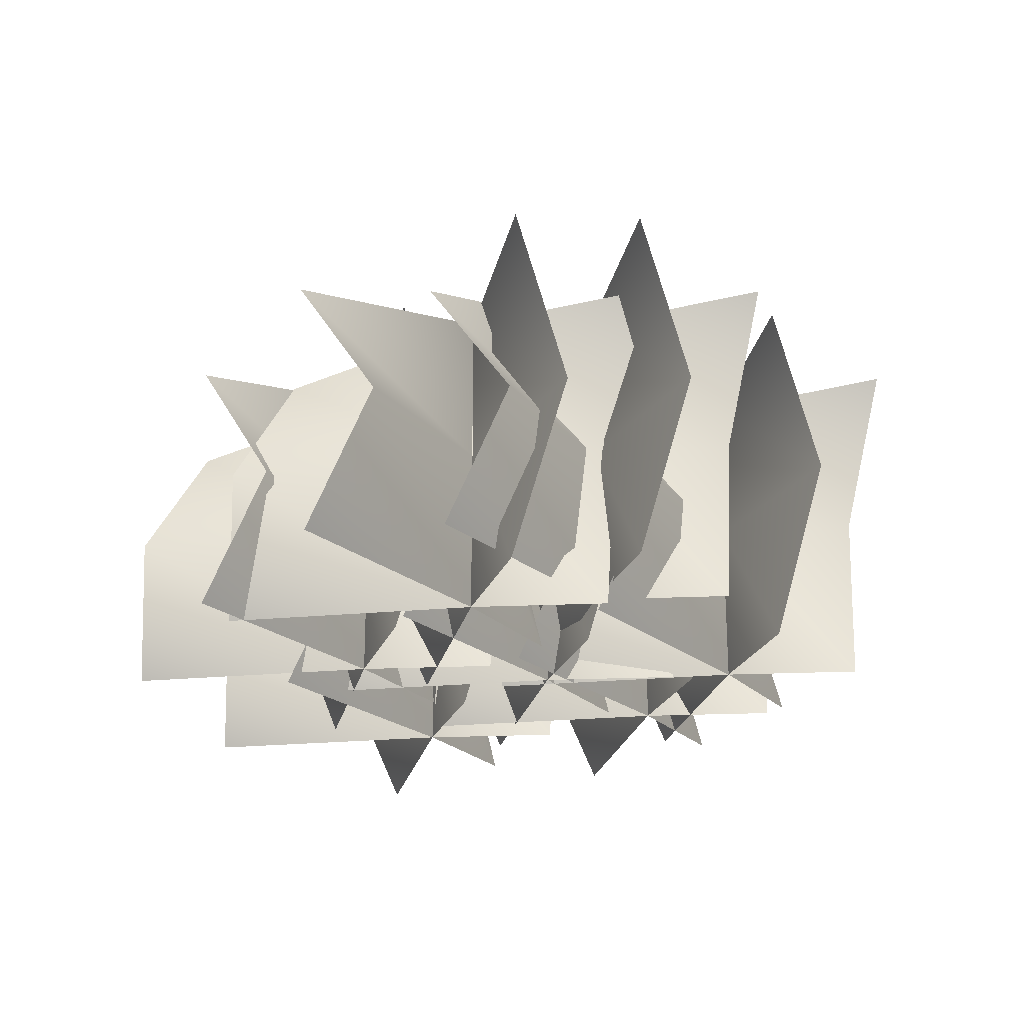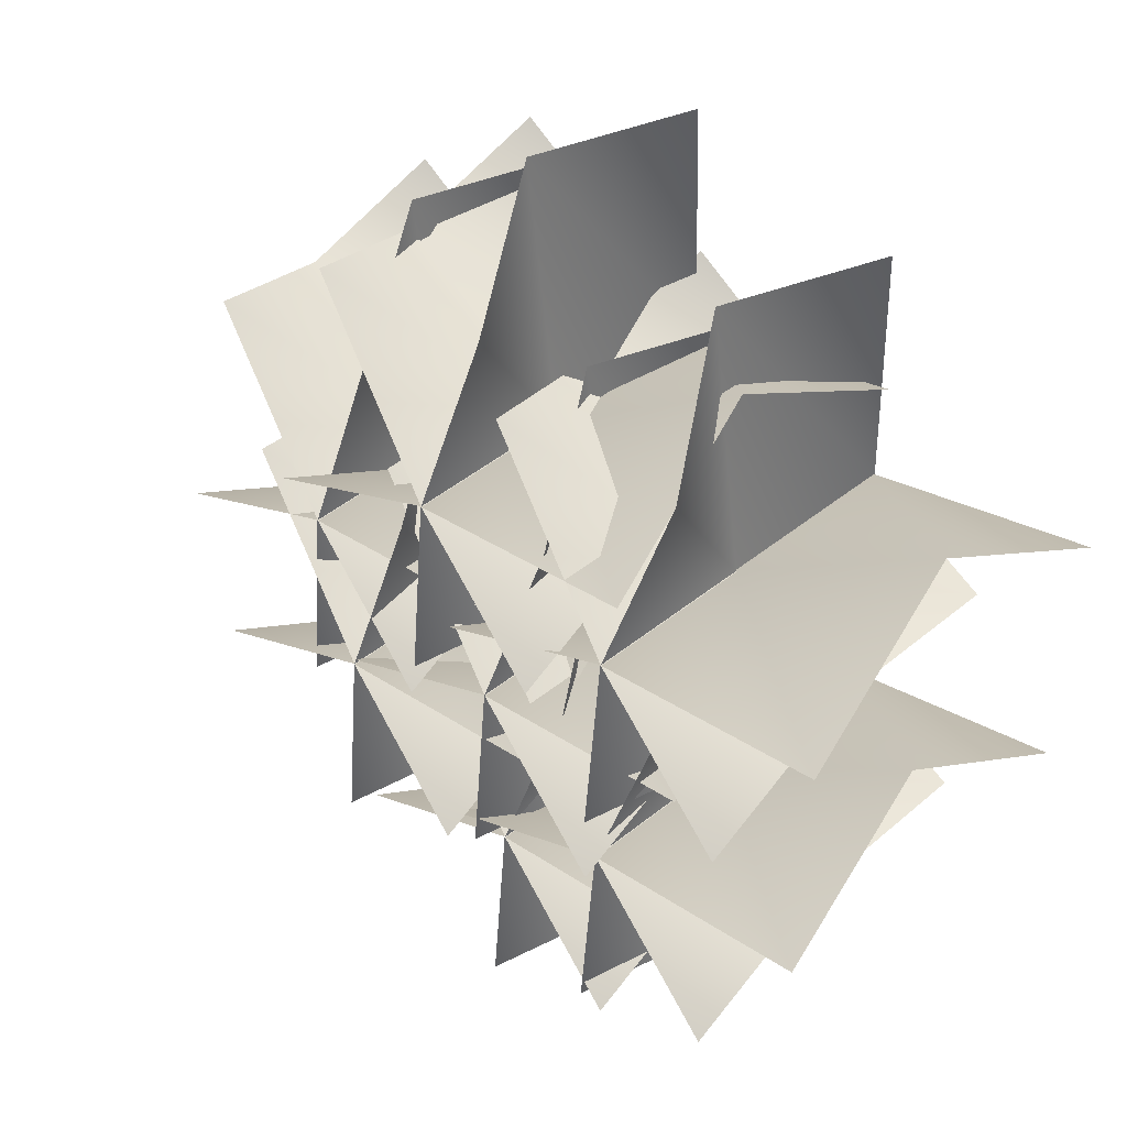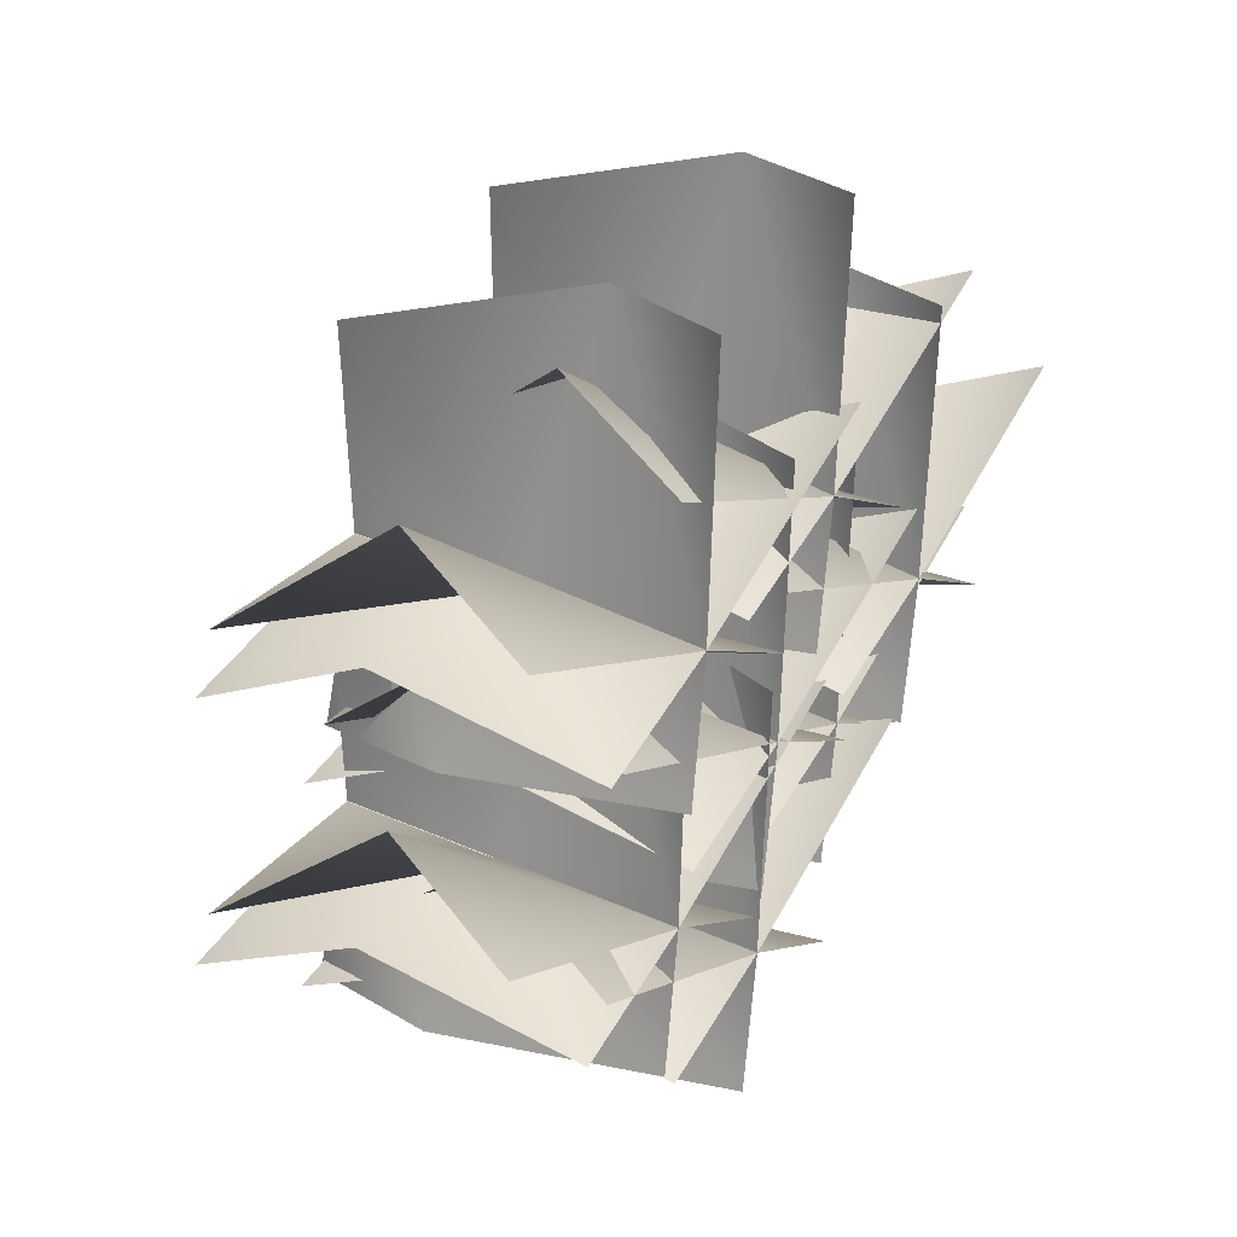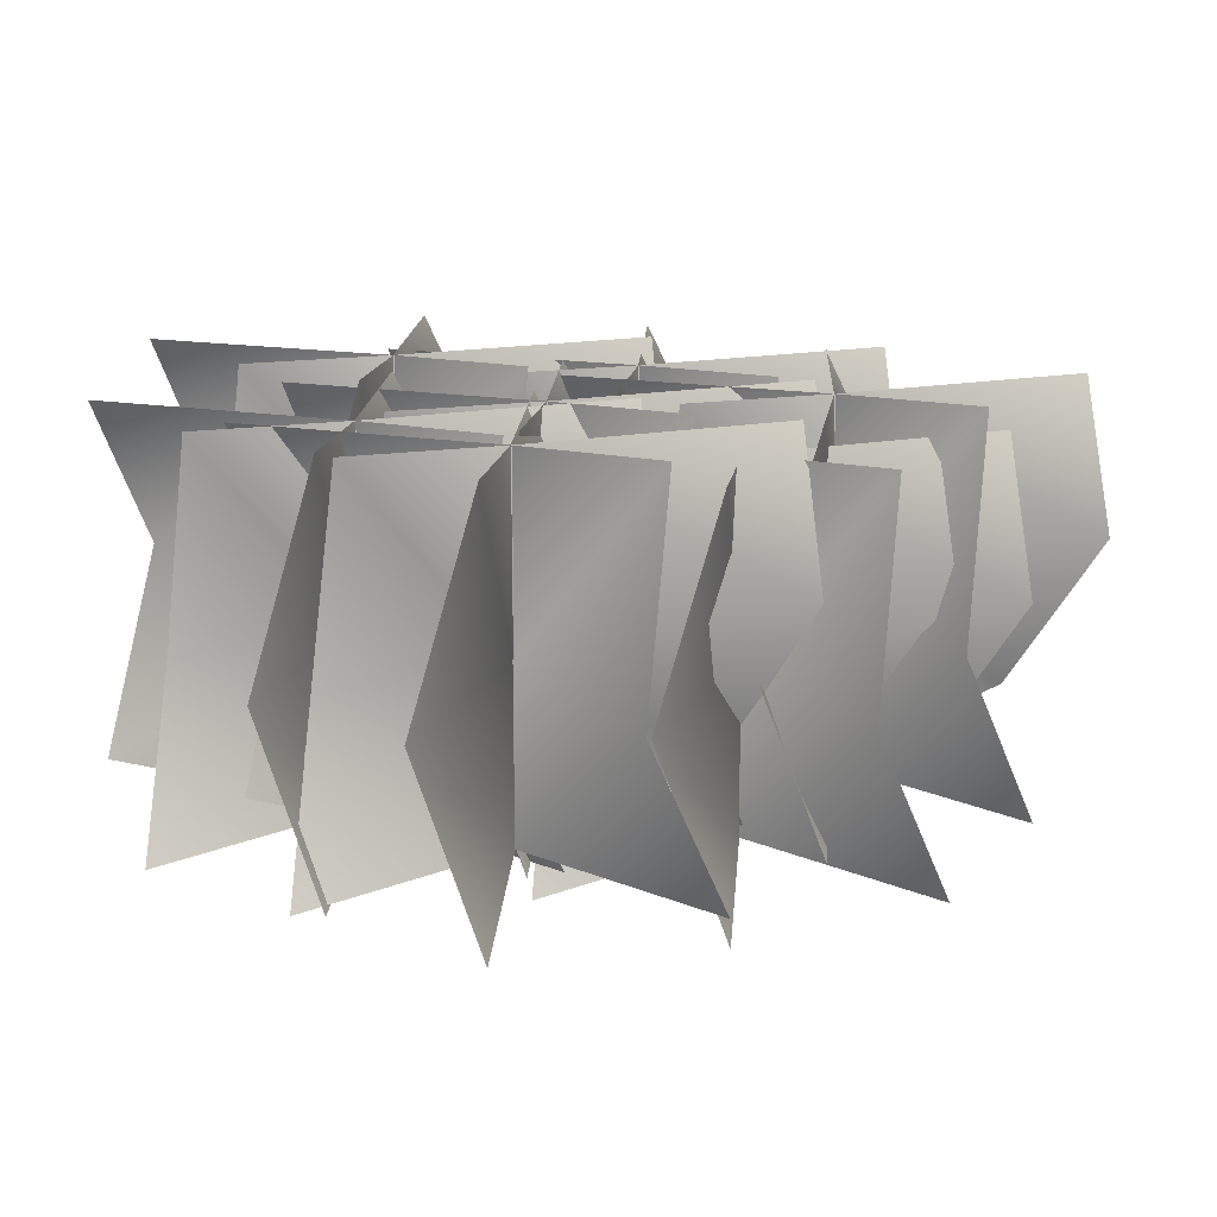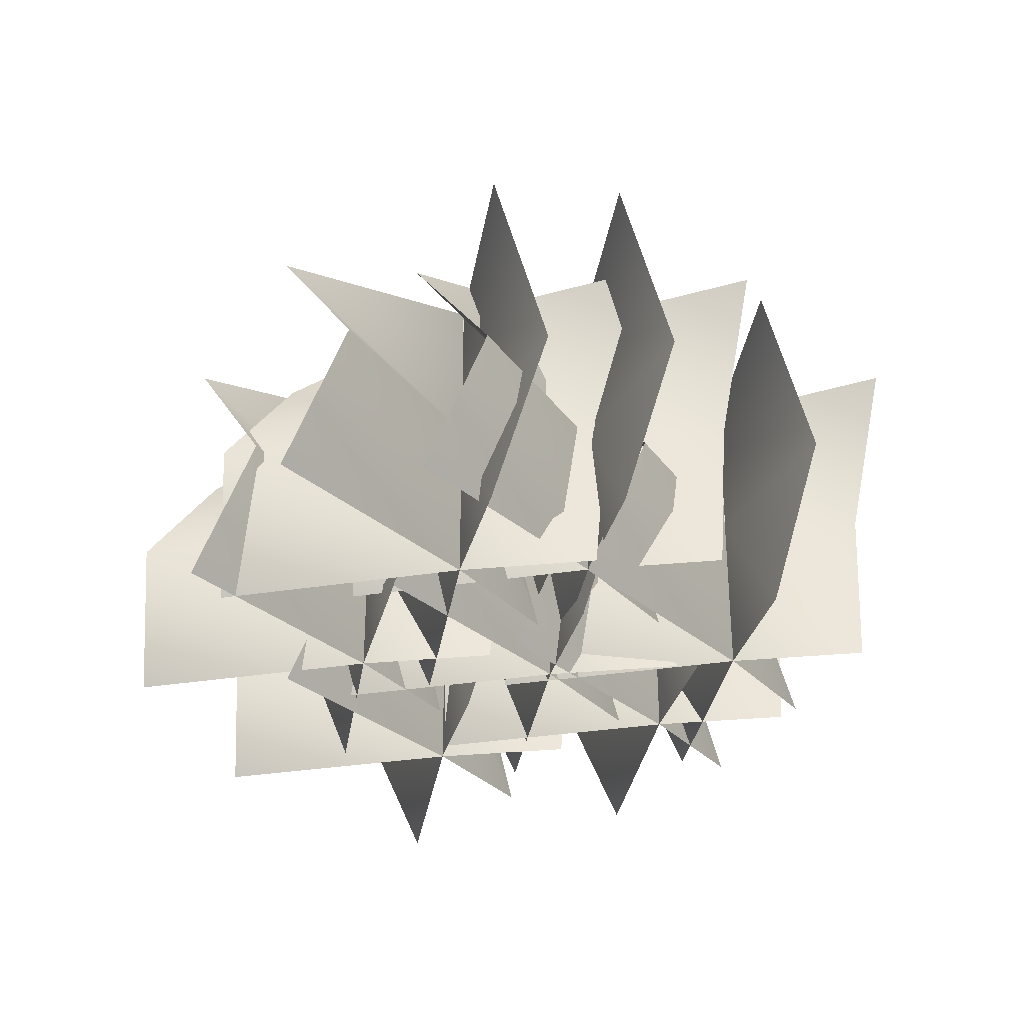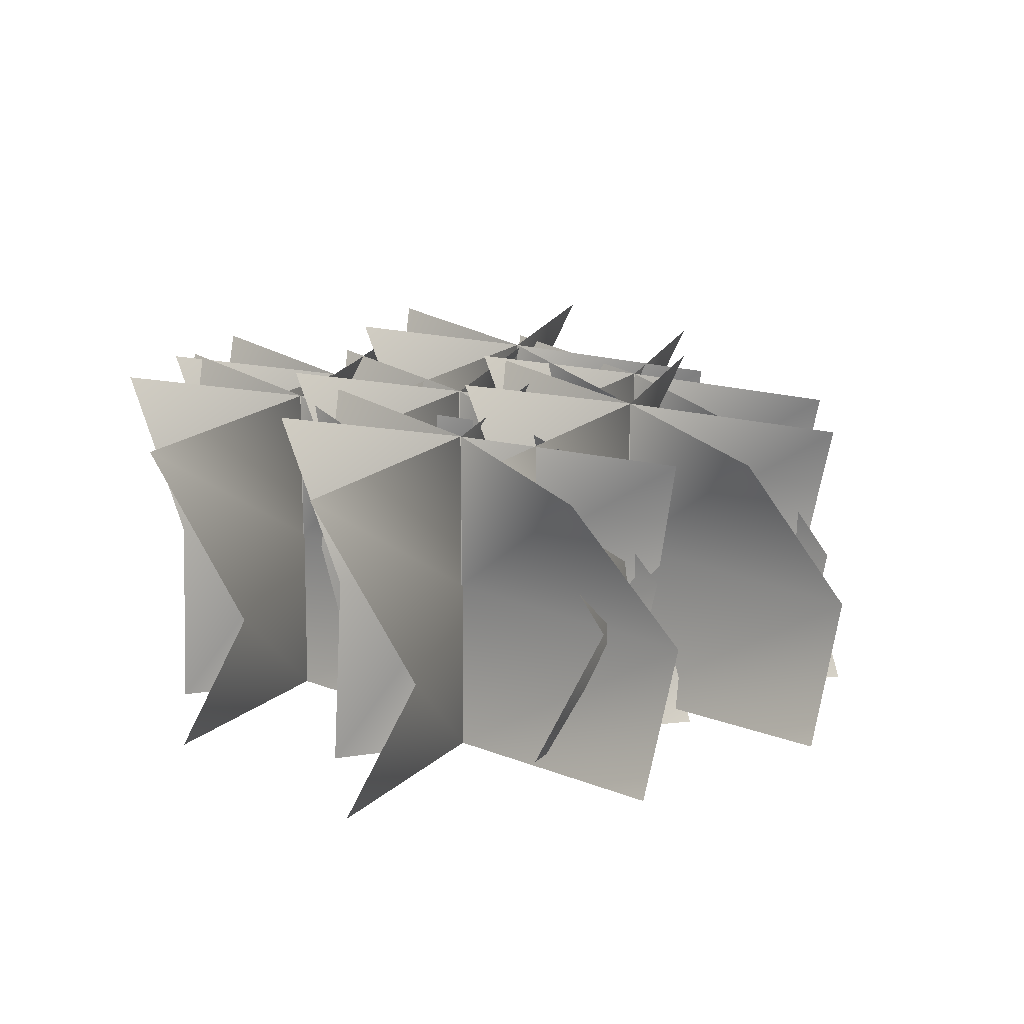
<metadata>
{"format":"obj","ext":"obj","renderer":"f3d","projection":"perspective","resolution":1024,"background":"white","views":[{"elev":-23.2,"azim":101.9,"up":"+Y"},{"elev":49.7,"azim":-131.2,"up":"+Z"},{"elev":31.6,"azim":-57.5,"up":"+Z"},{"elev":-76.2,"azim":0.2,"up":"+Z"},{"elev":-32.2,"azim":105.4,"up":"+Y"},{"elev":11.8,"azim":-41.7,"up":"+Y"}]}
</metadata>
<code>
v 79.33 113.7 100.6
v 98.78 127 12.45
v 92.81 138.8 -62.53
v 130.3 49.23 109.2
v 98.78 63.21 12.45
v 68.07 75.01 -43.85
v 103.6 -5.806 116.9
v 98.78 -5.806 12.45
v 91.38 -5.806 -43.32
v 10.3 113.7 27.02
v 99.41 127 12.85
v 167 138.8 -20.16
v 20.95 49.23 77.59
v 99.41 63.21 12.85
v 140.6 75.01 -36.34
v 3.97 -5.806 55.61
v 99.41 -5.806 12.85
v 148.6 -5.806 -14.45
v 167.5 113.7 70.66
v 98.2 127 12.83
v 28.88 138.8 -16.39
v 198.6 49.23 29.38
v 98.2 63.21 12.83
v 34.08 75.01 14.17
v 193.2 -5.806 56.62
v 98.2 -5.806 12.83
v 45.29 -5.806 -6.277
v -81.55 113.7 50.72
v -62.1 127 -37.39
v -68.07 138.8 -112.4
v -30.59 49.23 59.33
v -62.1 63.21 -37.39
v -92.81 75.01 -93.69
v -57.26 -5.806 67.08
v -62.1 -5.806 -37.39
v -69.5 -5.806 -93.16
v -150.6 113.7 -22.82
v -61.47 127 -36.99
v 6.122 138.8 -70
v -139.9 49.23 27.75
v -61.47 63.21 -36.99
v -20.32 75.01 -86.18
v -156.9 -5.806 5.773
v -61.47 -5.806 -36.99
v -12.28 -5.806 -64.29
v 6.585 113.7 20.82
v -62.69 127 -37.01
v -132 138.8 -66.23
v 37.69 49.23 -20.46
v -62.69 63.21 -37.01
v -126.8 75.01 -35.67
v 32.29 -5.806 6.784
v -62.69 -5.806 -37.01
v -115.6 -5.806 -56.12
v -76.45 108.1 155.4
v -57 121.4 67.25
v -62.96 133.2 -7.733
v -25.49 43.66 164
v -57 57.64 67.25
v -87.7 69.44 10.95
v -52.16 -11.37 171.7
v -57 -11.37 67.25
v -64.39 -11.37 11.48
v -145.5 108.1 81.82
v -56.36 121.4 67.65
v 11.23 133.2 34.64
v -134.8 43.66 132.4
v -56.36 57.64 67.65
v -15.22 69.44 18.46
v -151.8 -11.37 110.4
v -56.36 -11.37 67.65
v -7.175 -11.37 40.35
v 11.69 108.1 125.5
v -57.58 121.4 67.63
v -126.9 133.2 38.41
v 42.79 43.66 84.18
v -57.58 57.64 67.63
v -121.7 69.44 68.97
v 37.4 -11.37 111.4
v -57.58 -11.37 67.63
v -110.5 -11.37 48.52
v 12.5 113.7 165.2
v 31.95 127 77.04
v 25.98 138.8 2.063
v 63.46 49.23 173.8
v 31.95 63.21 77.04
v 1.242 75.01 20.75
v 36.79 -5.806 181.5
v 31.95 -5.806 77.04
v 24.55 -5.806 21.28
v -56.53 113.7 91.61
v 32.59 127 77.45
v 100.2 138.8 44.44
v -45.88 49.23 142.2
v 32.59 63.21 77.45
v 73.73 75.01 28.26
v -62.86 -5.806 120.2
v 32.59 -5.806 77.45
v 81.77 -5.806 50.14
v 100.6 113.7 135.3
v 31.37 127 77.43
v -37.94 138.8 48.21
v 131.7 49.23 93.98
v 31.37 63.21 77.43
v -32.75 75.01 78.77
v 126.3 -5.806 121.2
v 31.37 -5.806 77.43
v -21.54 -5.806 58.32
v -29 113.7 5.926
v -9.552 127 -82.19
v -15.52 138.8 -157.2
v 21.96 49.23 14.54
v -9.552 63.21 -82.19
v -40.26 75.01 -138.5
v -4.711 -5.806 22.28
v -9.552 -5.806 -82.19
v -16.95 -5.806 -138
v -98.03 113.7 -67.62
v -8.915 127 -81.79
v 58.67 138.8 -114.8
v -87.38 49.23 -17.05
v -8.915 63.21 -81.79
v 32.23 75.01 -131
v -104.4 -5.806 -39.02
v -8.915 -5.806 -81.79
v 40.27 -5.806 -109.1
v 59.14 113.7 -23.98
v -10.13 127 -81.81
v -79.44 138.8 -111
v 90.24 49.23 -65.25
v -10.13 63.21 -81.81
v -74.25 75.01 -80.46
v 84.84 -5.806 -38.01
v -10.13 -5.806 -81.81
v -63.04 -5.806 -100.9
v 45.63 125.9 53.89
v 65.08 139.2 -34.22
v 59.11 151 -109.2
v 96.59 61.44 62.51
v 65.08 75.42 -34.22
v 34.37 87.22 -90.52
v 69.92 6.408 70.25
v 65.08 6.409 -34.22
v 57.68 6.409 -89.99
v -23.4 125.9 -19.65
v 65.72 139.2 -33.82
v 133.3 151 -66.83
v -12.75 61.44 30.92
v 65.72 75.42 -33.82
v 106.9 87.22 -83.01
v -29.73 6.408 8.944
v 65.72 6.409 -33.82
v 114.9 6.409 -61.12
v 133.8 125.9 23.99
v 64.5 139.2 -33.84
v -4.813 151 -63.06
v 164.9 61.44 -17.29
v 64.5 75.42 -33.84
v 0.3849 87.22 -32.49
v 159.5 6.409 9.956
v 64.5 6.409 -33.84
v 11.59 6.409 -52.94
v -19.47 113.7 87.45
v -0.02354 127 -0.6692
v -5.99 138.8 -75.65
v 31.49 49.23 96.06
v -0.02358 63.21 -0.6692
v -30.73 75.01 -56.97
v 4.817 -5.806 103.8
v -0.02361 -5.806 -0.6692
v -7.419 -5.806 -56.43
v -88.5 113.7 13.9
v 0.6138 127 -0.2667
v 68.2 138.8 -33.28
v -77.85 49.23 64.47
v 0.6139 63.21 -0.2667
v 41.76 75.01 -49.46
v -94.83 -5.806 42.5
v 0.6139 -5.806 -0.2667
v 49.8 -5.806 -27.57
v 68.66 113.7 57.54
v -0.6051 127 -0.2874
v -69.92 138.8 -29.51
v 99.77 49.23 16.27
v -0.6051 63.21 -0.2874
v -64.72 75.01 1.057
v 94.37 -5.806 43.51
v -0.6051 -5.806 -0.2874
v -53.52 -5.806 -19.39
o grass
g grass
f 1 5 4
f 2 5 1
f 2 6 5
f 3 6 2
f 4 8 7
f 5 8 4
f 5 9 8
f 6 9 5
f 10 14 13
f 11 14 10
f 11 15 14
f 12 15 11
f 13 17 16
f 14 17 13
f 14 18 17
f 15 18 14
f 19 23 22
f 20 23 19
f 20 24 23
f 21 24 20
f 22 26 25
f 23 26 22
f 23 27 26
f 24 27 23
f 28 32 31
f 29 32 28
f 29 33 32
f 30 33 29
f 31 35 34
f 32 35 31
f 32 36 35
f 33 36 32
f 37 41 40
f 38 41 37
f 38 42 41
f 39 42 38
f 40 44 43
f 41 44 40
f 41 45 44
f 42 45 41
f 46 50 49
f 47 50 46
f 47 51 50
f 48 51 47
f 49 53 52
f 50 53 49
f 50 54 53
f 51 54 50
f 55 59 58
f 56 59 55
f 56 60 59
f 57 60 56
f 58 62 61
f 59 62 58
f 59 63 62
f 60 63 59
f 64 68 67
f 65 68 64
f 65 69 68
f 66 69 65
f 67 71 70
f 68 71 67
f 68 72 71
f 69 72 68
f 73 77 76
f 74 77 73
f 74 78 77
f 75 78 74
f 76 80 79
f 77 80 76
f 77 81 80
f 78 81 77
f 82 86 85
f 83 86 82
f 83 87 86
f 84 87 83
f 85 89 88
f 86 89 85
f 86 90 89
f 87 90 86
f 91 95 94
f 92 95 91
f 92 96 95
f 93 96 92
f 94 98 97
f 95 98 94
f 95 99 98
f 96 99 95
f 100 104 103
f 101 104 100
f 101 105 104
f 102 105 101
f 103 107 106
f 104 107 103
f 104 108 107
f 105 108 104
f 109 113 112
f 110 113 109
f 110 114 113
f 111 114 110
f 112 116 115
f 113 116 112
f 113 117 116
f 114 117 113
f 118 122 121
f 119 122 118
f 119 123 122
f 120 123 119
f 121 125 124
f 122 125 121
f 122 126 125
f 123 126 122
f 127 131 130
f 128 131 127
f 128 132 131
f 129 132 128
f 130 134 133
f 131 134 130
f 131 135 134
f 132 135 131
f 136 140 139
f 137 140 136
f 137 141 140
f 138 141 137
f 139 143 142
f 140 143 139
f 140 144 143
f 141 144 140
f 145 149 148
f 146 149 145
f 146 150 149
f 147 150 146
f 148 152 151
f 149 152 148
f 149 153 152
f 150 153 149
f 154 158 157
f 155 158 154
f 155 159 158
f 156 159 155
f 157 161 160
f 158 161 157
f 158 162 161
f 159 162 158
f 163 167 166
f 164 167 163
f 164 168 167
f 165 168 164
f 166 170 169
f 167 170 166
f 167 171 170
f 168 171 167
f 172 176 175
f 173 176 172
f 173 177 176
f 174 177 173
f 175 179 178
f 176 179 175
f 176 180 179
f 177 180 176
f 181 185 184
f 182 185 181
f 182 186 185
f 183 186 182
f 184 188 187
f 185 188 184
f 185 189 188
f 186 189 185

</code>
